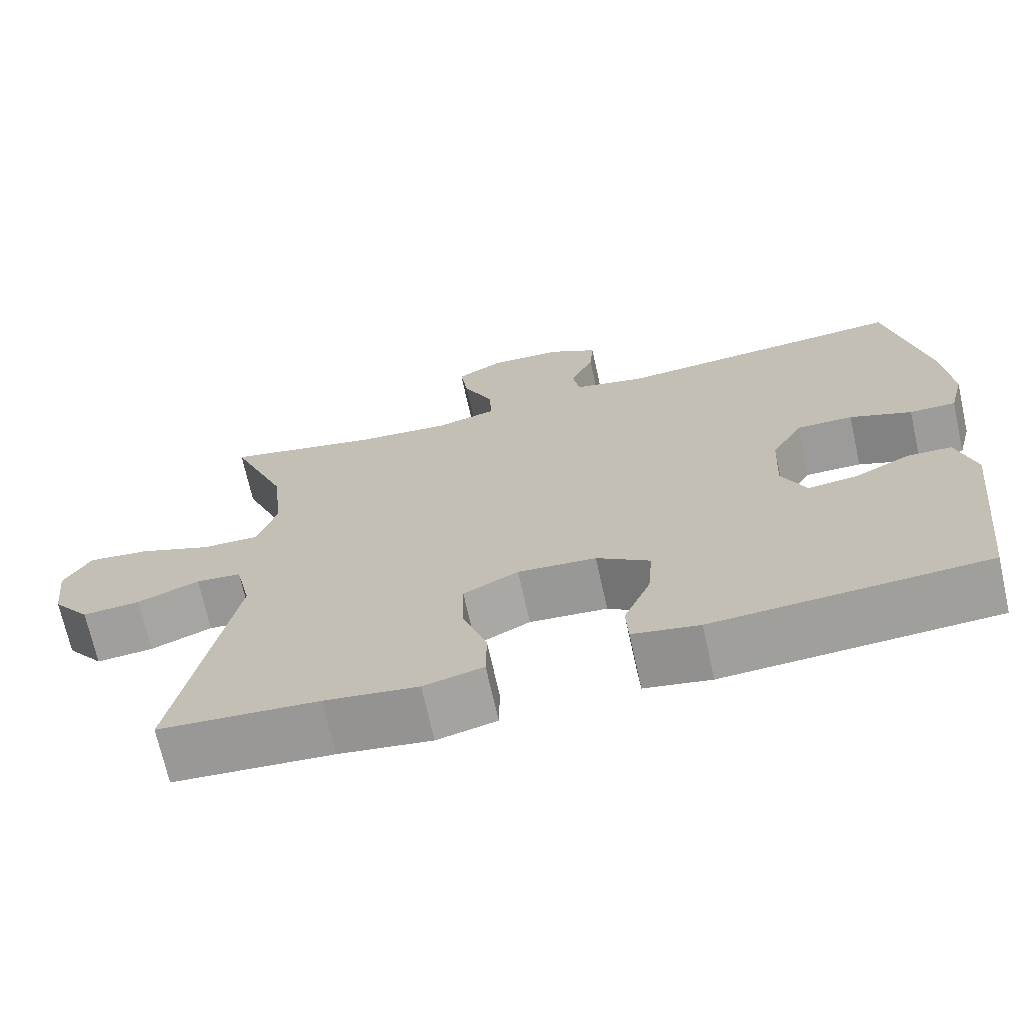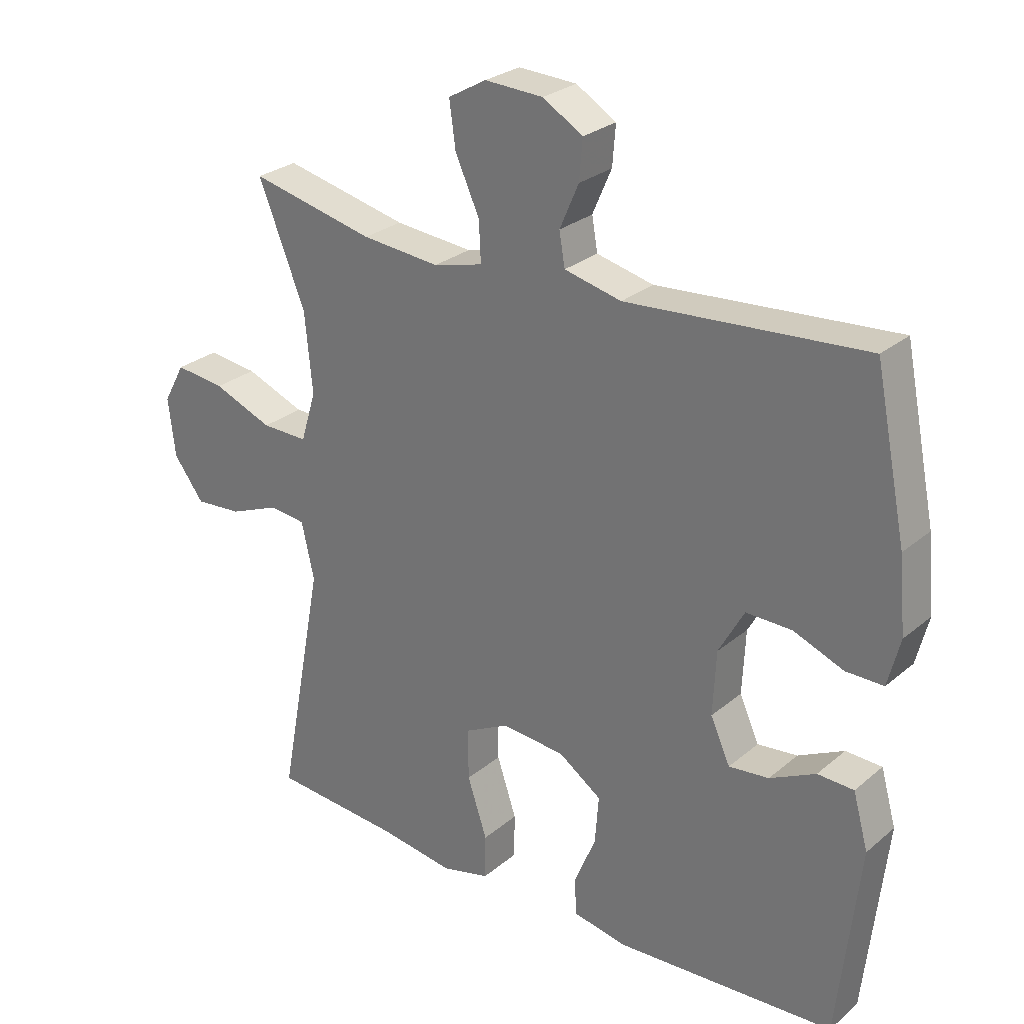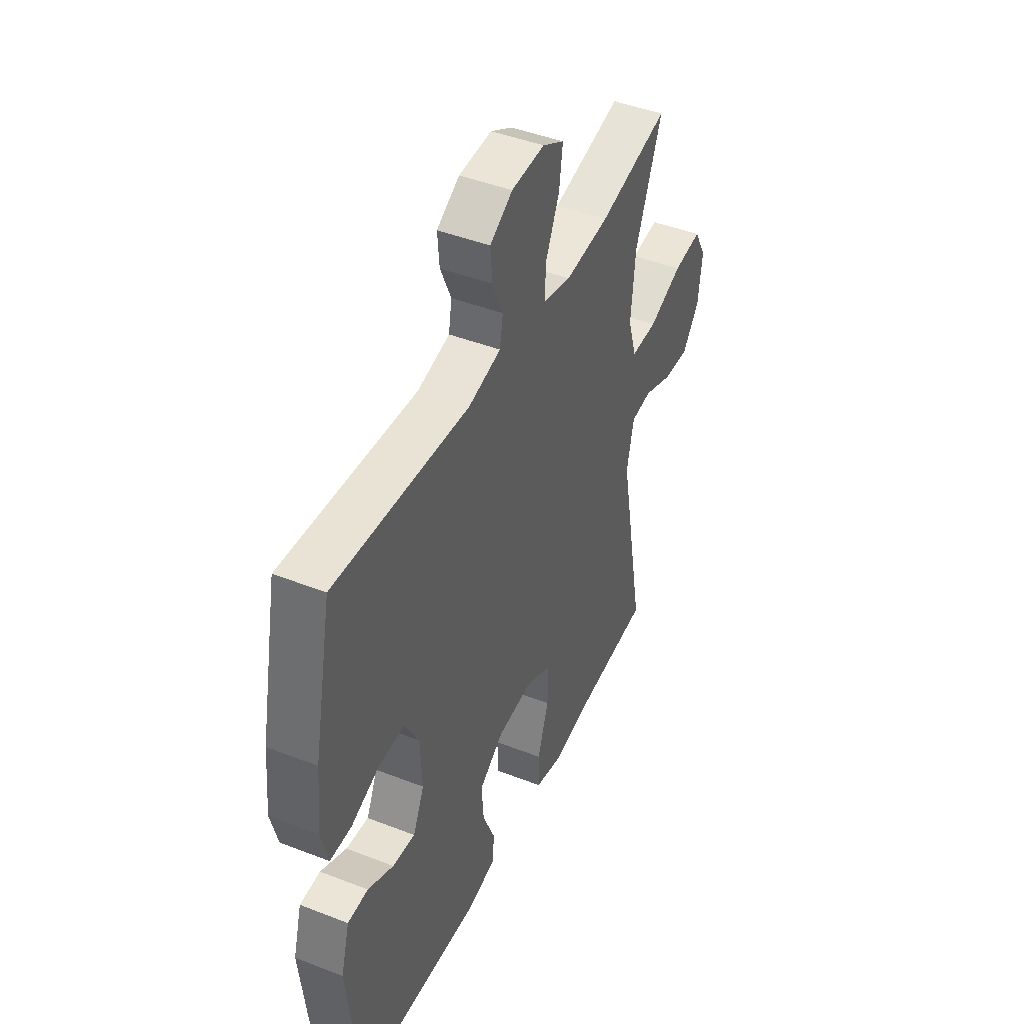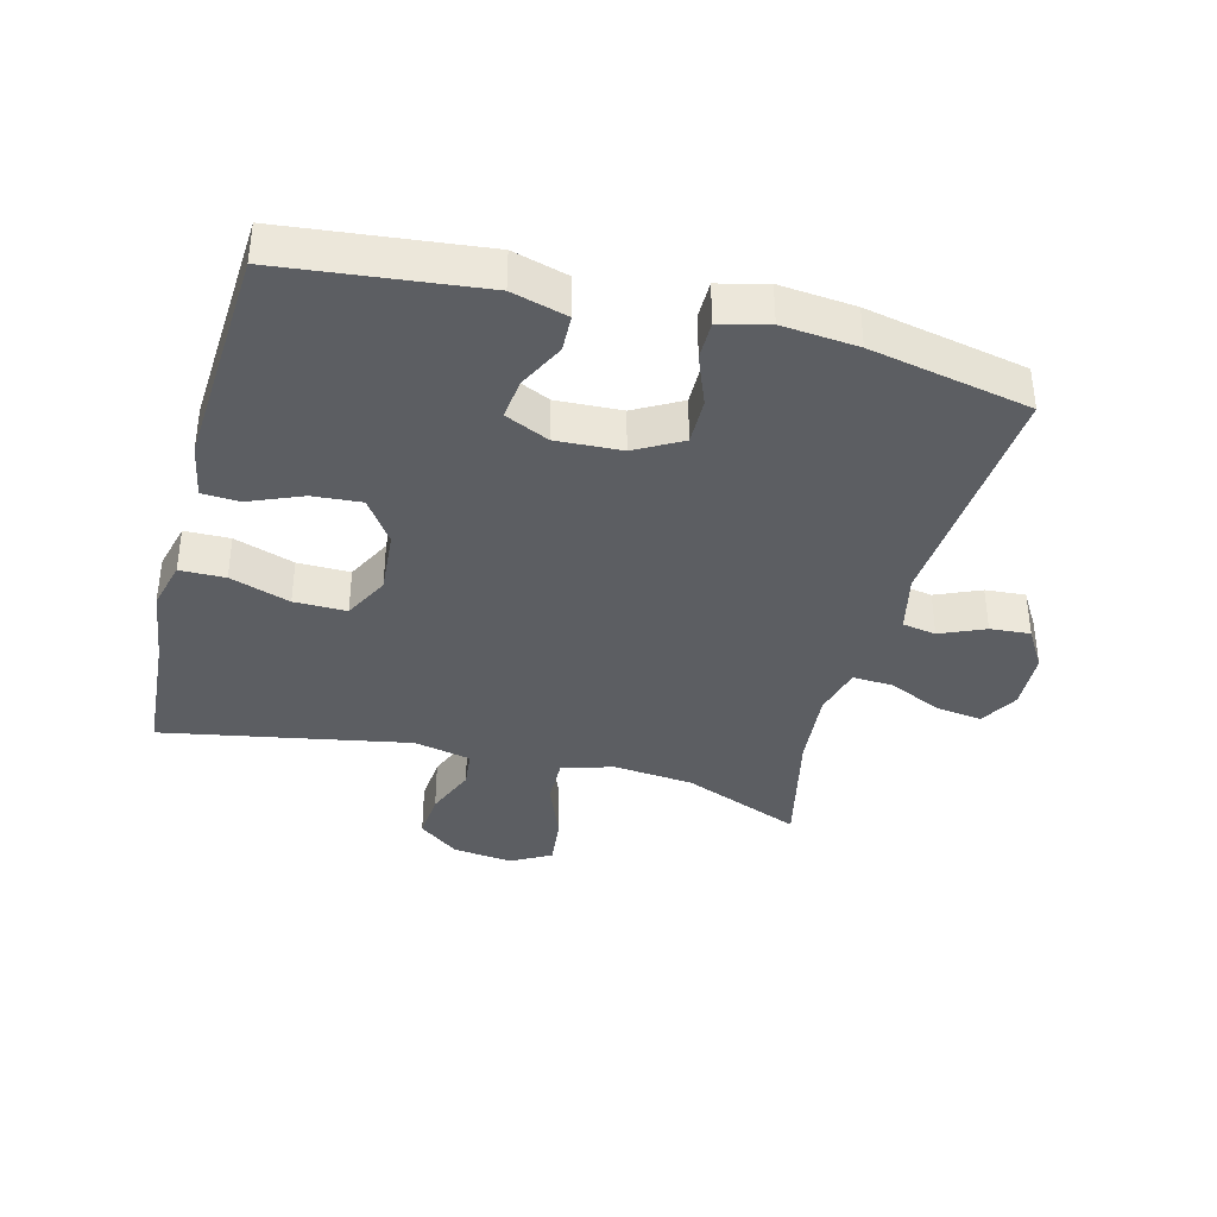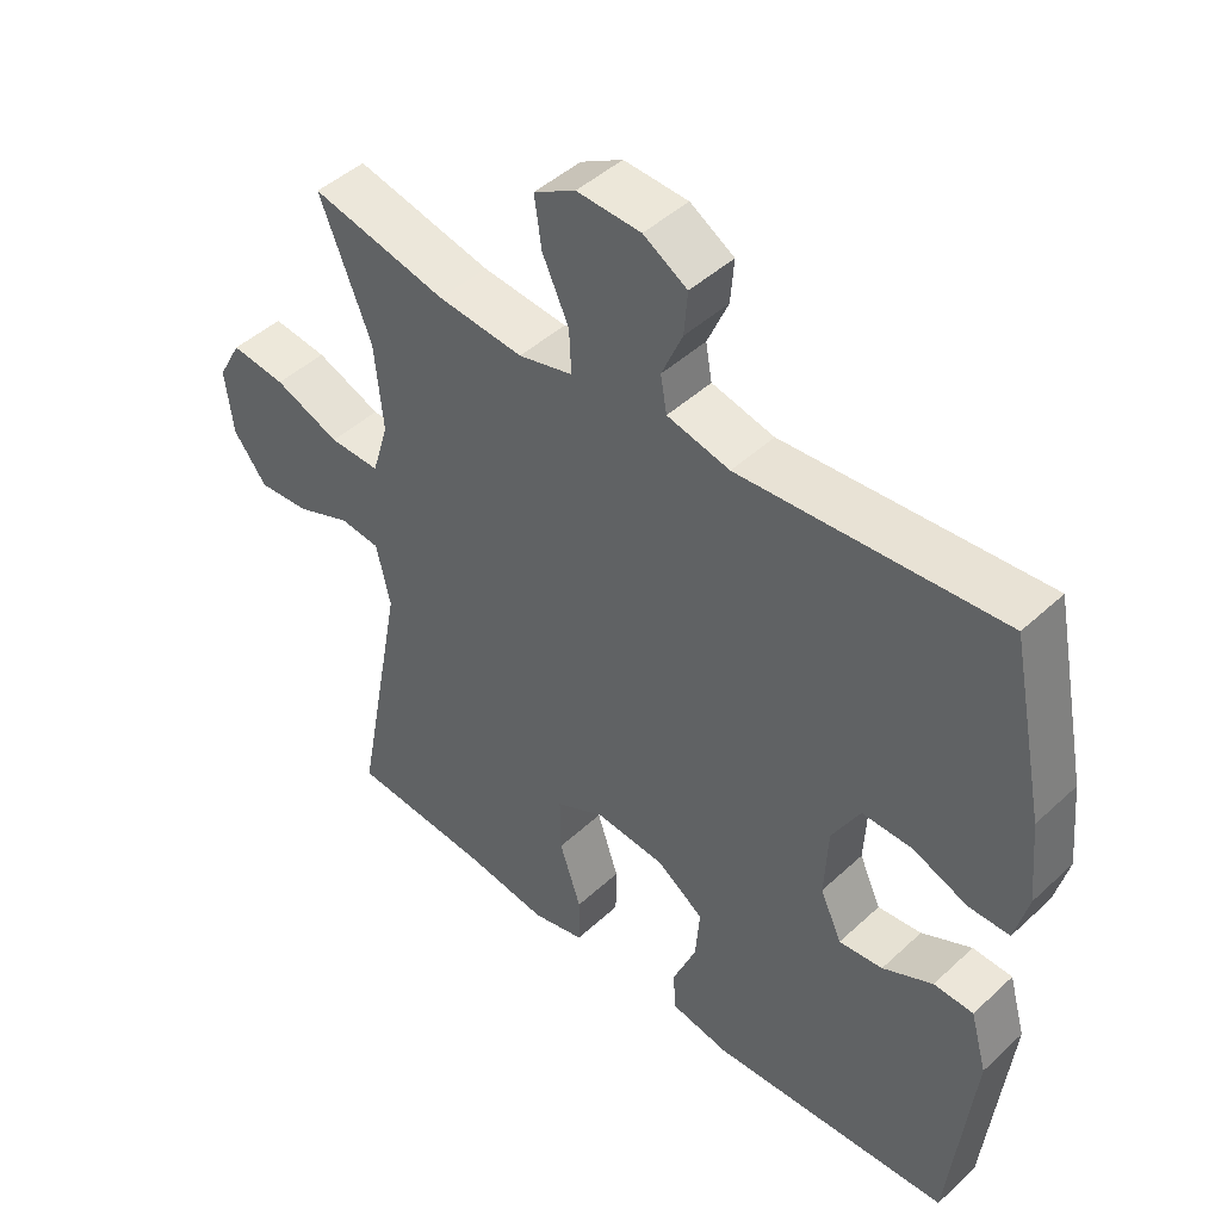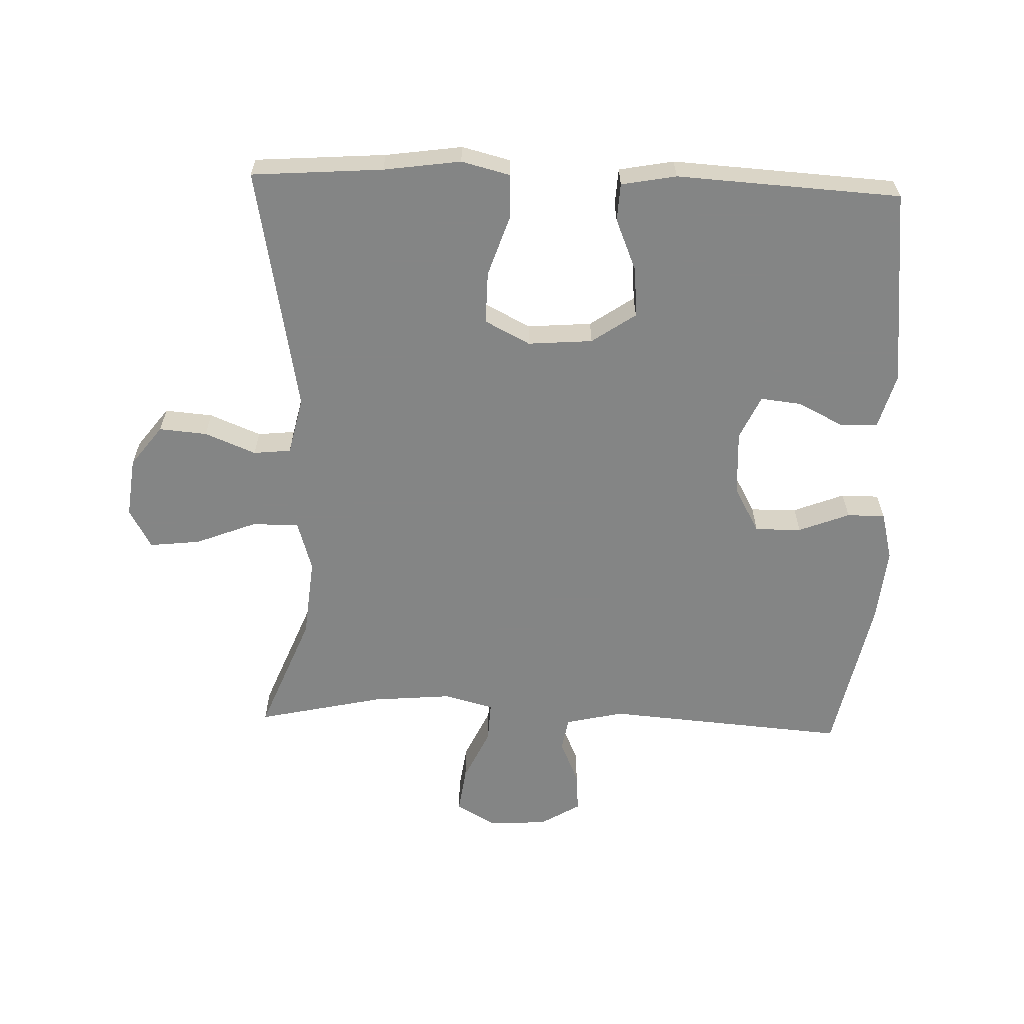
<metadata>
{"format":"obj","ext":"obj","renderer":"f3d","projection":"perspective","resolution":1024,"background":"white","views":[{"elev":-70.1,"azim":-167.5,"up":"+Z"},{"elev":27.2,"azim":-141.7,"up":"+Z"},{"elev":44.6,"azim":-65.6,"up":"+Z"},{"elev":-37.8,"azim":-104.7,"up":"+Y"},{"elev":45.9,"azim":-136.6,"up":"+Z"},{"elev":-61.6,"azim":178.0,"up":"+Y"}]}
</metadata>
<code>
v 0.5 0.07 0.5
v 0.426 0.07 0.315
v 0.414 0.07 0.19
v 0.438 0.07 0.111
v 0.511 0.07 0.112
v 0.605 0.07 0.149
v 0.684 0.07 0.158
v 0.718 0.07 0.096
v 0.707 0.07 0.003
v 0.659 0.07 -0.06
v 0.585 0.07 -0.054
v 0.506 0.07 -0.022
v 0.448 0.07 -0.028
v 0.428 0.07 -0.117
v 0.5 0.07 -0.5
v 0.297 0.07 -0.515
v 0.178 0.07 -0.532
v 0.102 0.07 -0.513
v 0.101 0.07 -0.443
v 0.132 0.07 -0.35
v 0.133 0.07 -0.269
v 0.063 0.07 -0.233
v -0.037 0.07 -0.241
v -0.105 0.07 -0.288
v -0.099 0.07 -0.364
v -0.065 0.07 -0.446
v -0.068 0.07 -0.504
v -0.153 0.07 -0.52
v -0.5 0.07 -0.5
v -0.534 0.07 -0.194
v -0.51 0.07 -0.108
v -0.453 0.07 -0.106
v -0.381 0.07 -0.142
v -0.318 0.07 -0.149
v -0.287 0.07 -0.081
v -0.292 0.07 0.02
v -0.332 0.07 0.092
v -0.404 0.07 0.091
v -0.483 0.07 0.06
v -0.542 0.07 0.06
v -0.561 0.07 0.135
v -0.55 0.07 0.252
v -0.5 0.07 0.5
v -0.125 0.07 0.471
v -0.035 0.07 0.492
v -0.026 0.07 0.544
v -0.056 0.07 0.613
v -0.061 0.07 0.675
v 0.002 0.07 0.713
v 0.094 0.07 0.717
v 0.154 0.07 0.683
v 0.144 0.07 0.611
v 0.106 0.07 0.528
v 0.103 0.07 0.465
v 0.181 0.07 0.445
v 0.304 0.07 0.456
v 0.5 0 0.5
v 0.426 0 0.315
v 0.414 0 0.19
v 0.438 0 0.111
v 0.511 0 0.112
v 0.605 0 0.149
v 0.684 0 0.158
v 0.718 0 0.096
v 0.707 0 0.003
v 0.659 0 -0.06
v 0.585 0 -0.054
v 0.506 0 -0.022
v 0.448 0 -0.028
v 0.428 0 -0.117
v 0.5 0 -0.5
v 0.297 0 -0.515
v 0.178 0 -0.532
v 0.102 0 -0.513
v 0.101 0 -0.443
v 0.132 0 -0.35
v 0.133 0 -0.269
v 0.063 0 -0.233
v -0.037 0 -0.241
v -0.105 0 -0.288
v -0.099 0 -0.364
v -0.065 0 -0.446
v -0.068 0 -0.504
v -0.153 0 -0.52
v -0.5 0 -0.5
v -0.534 0 -0.194
v -0.51 0 -0.108
v -0.453 0 -0.106
v -0.381 0 -0.142
v -0.318 0 -0.149
v -0.287 0 -0.081
v -0.292 0 0.02
v -0.332 0 0.092
v -0.404 0 0.091
v -0.483 0 0.06
v -0.542 0 0.06
v -0.561 0 0.135
v -0.55 0 0.252
v -0.5 0 0.5
v -0.125 0 0.471
v -0.035 0 0.492
v -0.026 0 0.544
v -0.056 0 0.613
v -0.061 0 0.675
v 0.002 0 0.713
v 0.094 0 0.717
v 0.154 0 0.683
v 0.144 0 0.611
v 0.106 0 0.528
v 0.103 0 0.465
v 0.181 0 0.445
v 0.304 0 0.456
f 51 52 53
f 50 51 53
f 49 50 53
f 48 49 53
f 47 48 53
f 46 47 53
f 45 46 53 54
f 44 45 54 55
f 43 44 55
f 42 43 55
f 41 42 55
f 40 41 55
f 39 40 55
f 38 39 55
f 31 32 33
f 30 31 33
f 29 30 33
f 28 29 33
f 27 28 33
f 26 27 33
f 25 26 33
f 24 25 33 34
f 23 24 34 35
f 18 19 20
f 17 18 20
f 16 17 20
f 16 20 21
f 15 16 21
f 14 15 21
f 13 14 21 22
f 10 11 12
f 9 10 12
f 8 9 12
f 7 8 12
f 6 7 12
f 5 6 12
f 4 5 12 13
f 23 35 36
f 22 23 36
f 13 22 36
f 4 13 36
f 3 4 36
f 37 38 55 56
f 36 37 56
f 3 36 56
f 2 3 56
f 1 2 56
f 109 108 107
f 109 107 106
f 109 106 105
f 109 105 104
f 109 104 103
f 109 103 102
f 110 109 102 101
f 111 110 101 100
f 111 100 99
f 111 99 98
f 111 98 97
f 111 97 96
f 111 96 95
f 111 95 94
f 89 88 87
f 89 87 86
f 89 86 85
f 89 85 84
f 89 84 83
f 89 83 82
f 89 82 81
f 90 89 81 80
f 91 90 80 79
f 76 75 74
f 76 74 73
f 76 73 72
f 77 76 72
f 77 72 71
f 77 71 70
f 78 77 70 69
f 68 67 66
f 68 66 65
f 68 65 64
f 68 64 63
f 68 63 62
f 68 62 61
f 69 68 61 60
f 92 91 79
f 92 79 78
f 92 78 69
f 92 69 60
f 92 60 59
f 112 111 94 93
f 112 93 92
f 112 92 59
f 112 59 58
f 112 58 57
f 1 57 58 2
f 2 58 59 3
f 3 59 60 4
f 4 60 61 5
f 5 61 62 6
f 6 62 63 7
f 7 63 64 8
f 8 64 65 9
f 9 65 66 10
f 10 66 67 11
f 11 67 68 12
f 12 68 69 13
f 13 69 70 14
f 14 70 71 15
f 15 71 72 16
f 16 72 73 17
f 17 73 74 18
f 18 74 75 19
f 19 75 76 20
f 20 76 77 21
f 21 77 78 22
f 22 78 79 23
f 23 79 80 24
f 24 80 81 25
f 25 81 82 26
f 26 82 83 27
f 27 83 84 28
f 28 84 85 29
f 29 85 86 30
f 30 86 87 31
f 31 87 88 32
f 32 88 89 33
f 33 89 90 34
f 34 90 91 35
f 35 91 92 36
f 36 92 93 37
f 37 93 94 38
f 38 94 95 39
f 39 95 96 40
f 40 96 97 41
f 41 97 98 42
f 42 98 99 43
f 43 99 100 44
f 44 100 101 45
f 45 101 102 46
f 46 102 103 47
f 47 103 104 48
f 48 104 105 49
f 49 105 106 50
f 50 106 107 51
f 51 107 108 52
f 52 108 109 53
f 53 109 110 54
f 54 110 111 55
f 55 111 112 56
f 56 112 57 1

</code>
